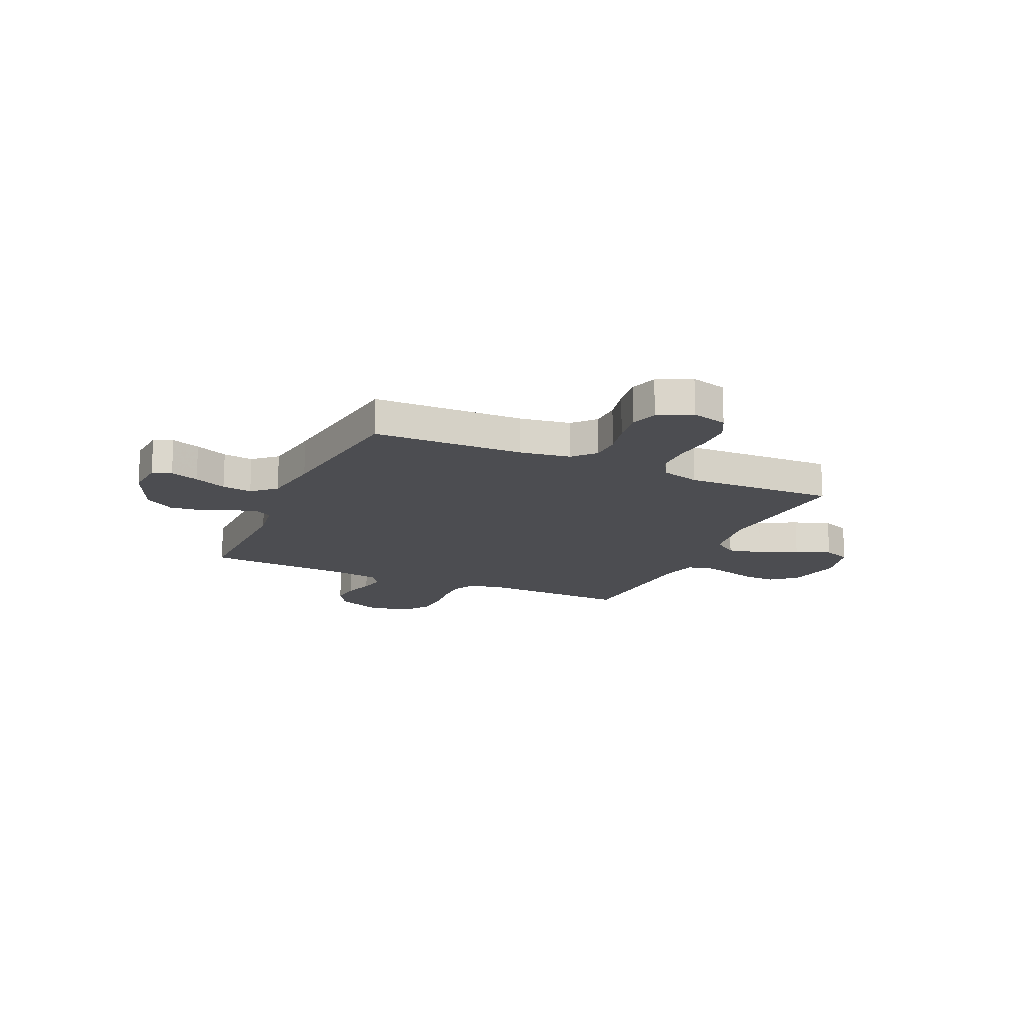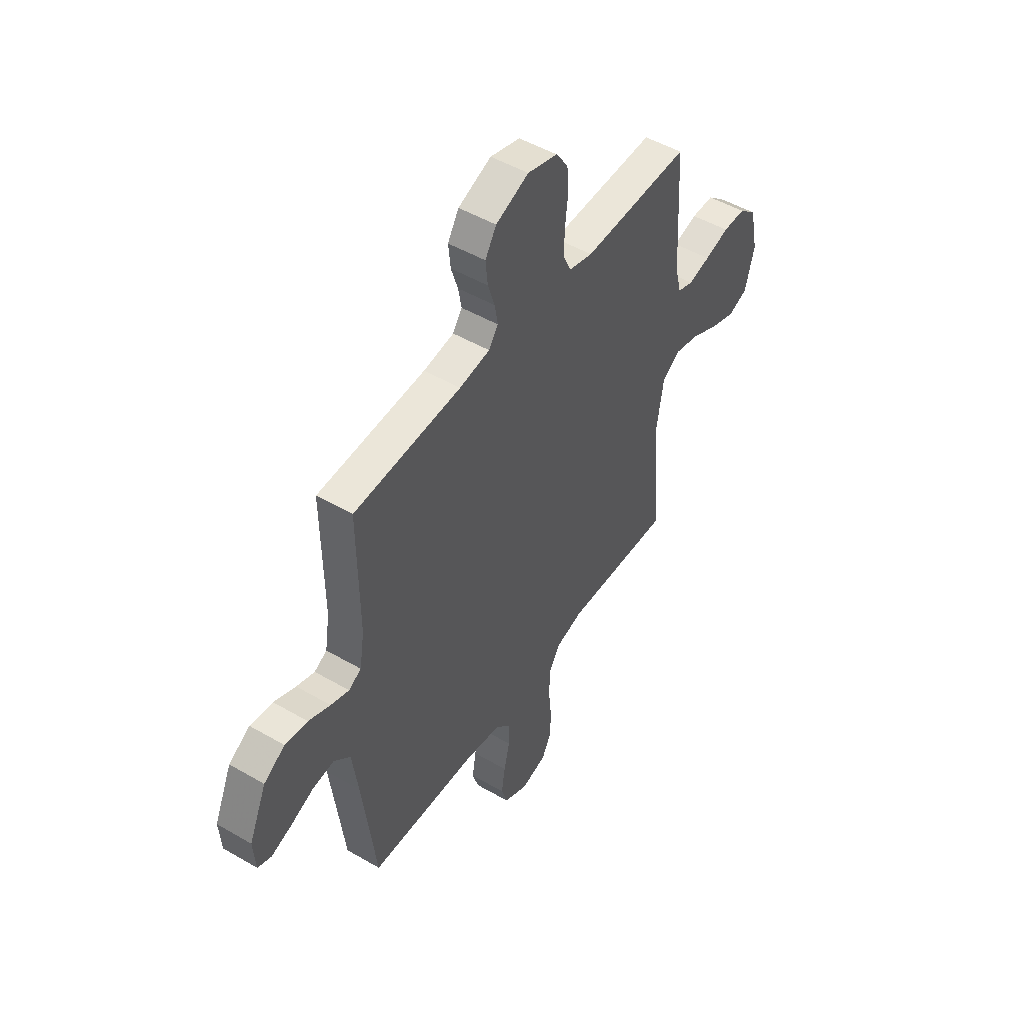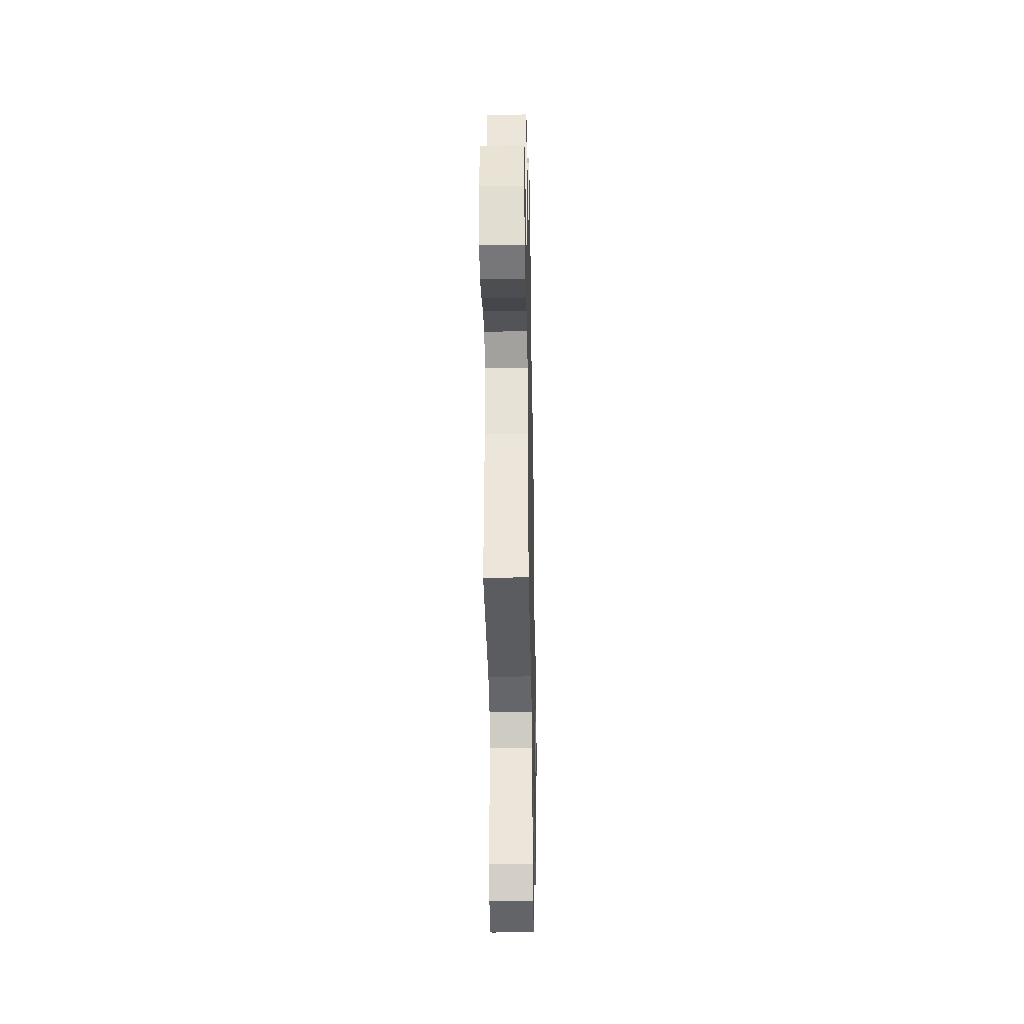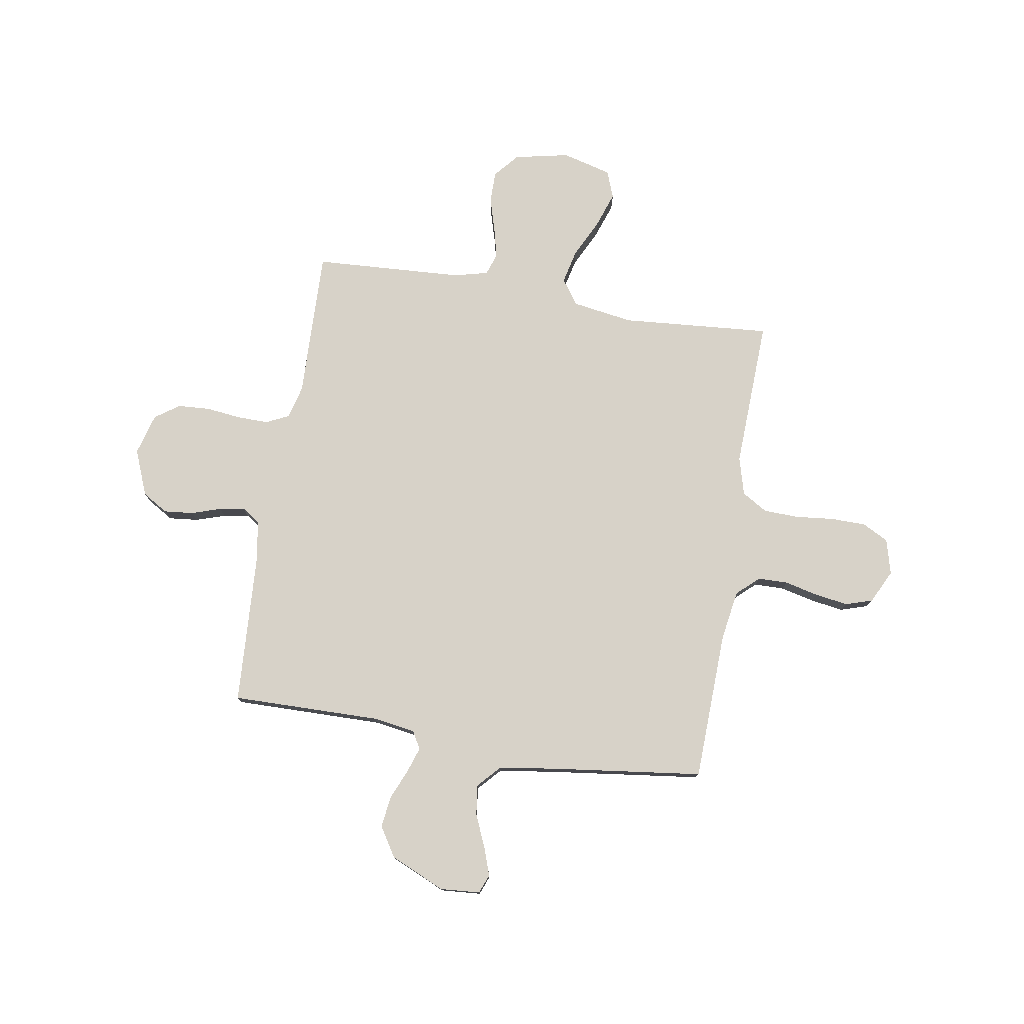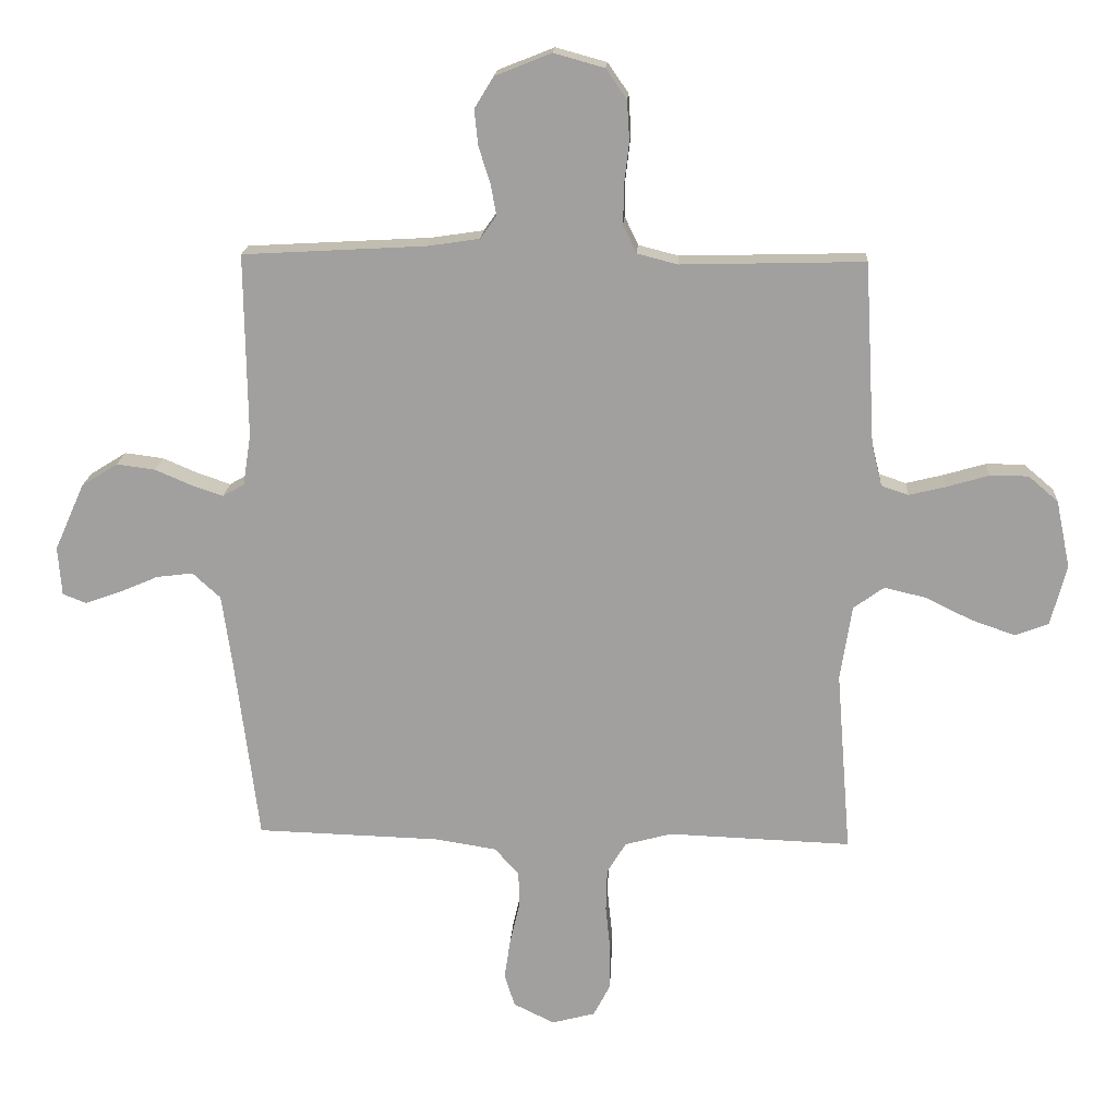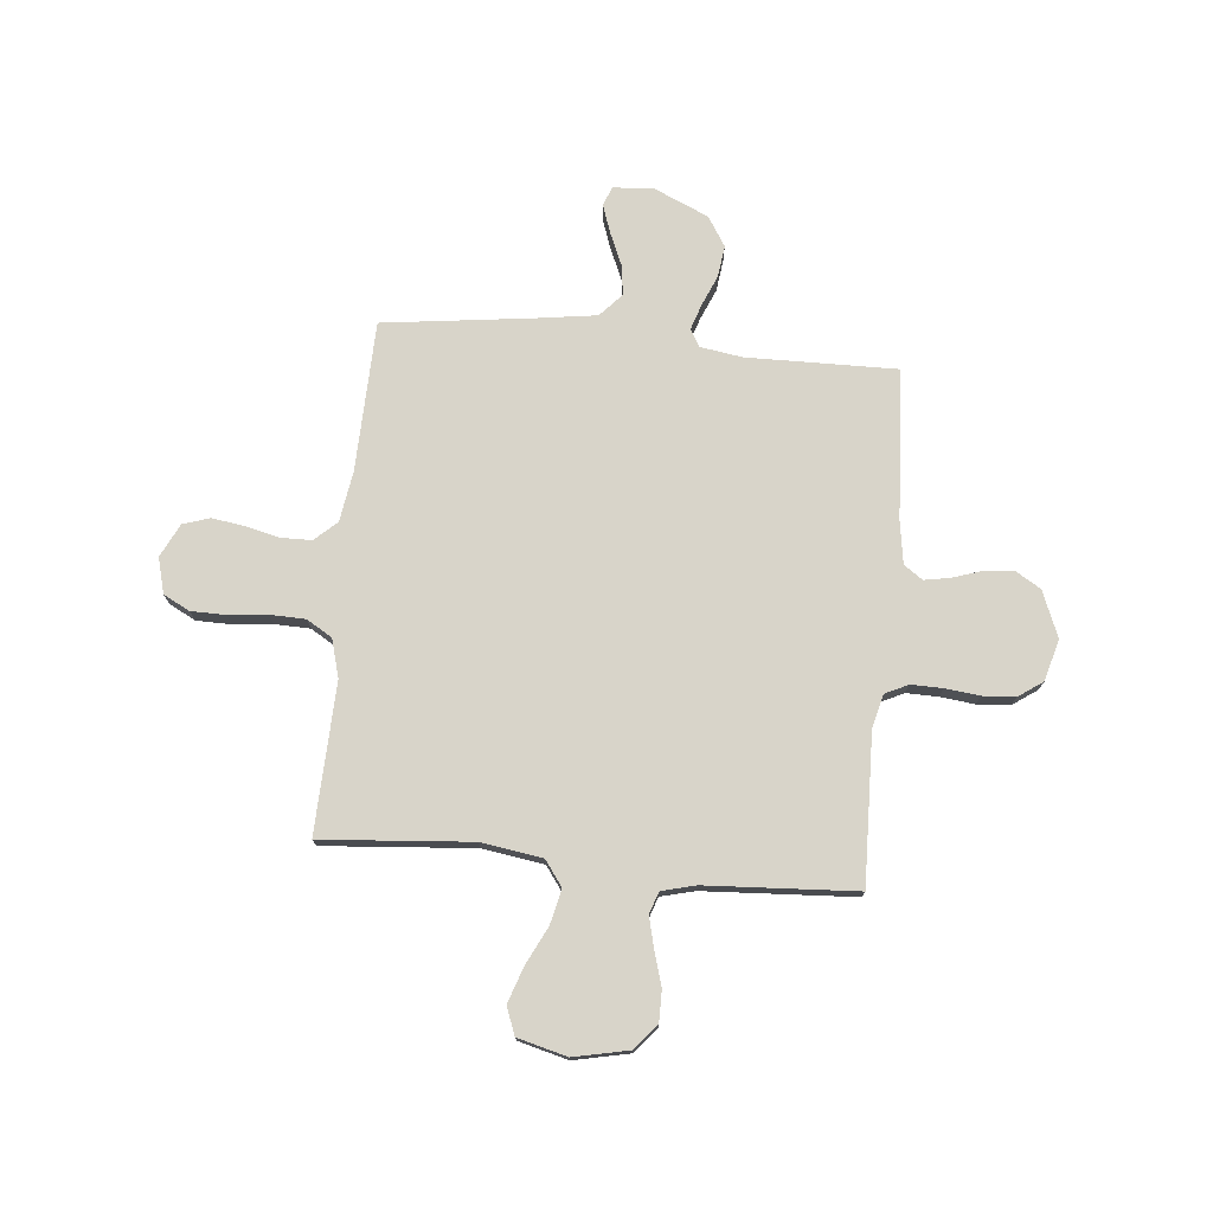
<metadata>
{"format":"obj","ext":"obj","renderer":"f3d","projection":"perspective","resolution":1024,"background":"white","views":[{"elev":-16.2,"azim":155.6,"up":"+Y"},{"elev":49.3,"azim":122.8,"up":"+Z"},{"elev":-36.3,"azim":-88.9,"up":"+Z"},{"elev":77.4,"azim":99.4,"up":"+Y"},{"elev":17.7,"azim":-176.6,"up":"+Z"},{"elev":75.0,"azim":-84.6,"up":"+Y"}]}
</metadata>
<code>
v 0.5 0.07 -0.5
v 0.2 0.07 -0.509
v 0.099 0.07 -0.525
v 0.059 0.07 -0.569
v 0.058 0.07 -0.629
v 0.074 0.07 -0.697
v 0.084 0.07 -0.763
v 0.067 0.07 -0.817
v 0 0.07 -0.85
v -0.071 0.07 -0.831
v -0.098 0.07 -0.779
v -0.099 0.07 -0.709
v -0.091 0.07 -0.632
v -0.093 0.07 -0.561
v -0.124 0.07 -0.51
v -0.2 0.07 -0.489
v -0.5 0.07 -0.5
v -0.476 0.07 -0.2
v -0.495 0.07 -0.078
v -0.545 0.07 -0.042
v -0.614 0.07 -0.058
v -0.689 0.07 -0.095
v -0.761 0.07 -0.12
v -0.816 0.07 -0.099
v -0.842 0.07 0
v -0.819 0.07 0.11
v -0.77 0.07 0.152
v -0.707 0.07 0.152
v -0.639 0.07 0.132
v -0.578 0.07 0.117
v -0.534 0.07 0.132
v -0.517 0.07 0.2
v -0.5 0.07 0.5
v -0.2 0.07 0.492
v -0.134 0.07 0.509
v -0.112 0.07 0.555
v -0.113 0.07 0.618
v -0.121 0.07 0.687
v -0.117 0.07 0.752
v -0.083 0.07 0.801
v 0 0.07 0.824
v 0.092 0.07 0.787
v 0.123 0.07 0.736
v 0.117 0.07 0.677
v 0.098 0.07 0.618
v 0.089 0.07 0.567
v 0.115 0.07 0.53
v 0.2 0.07 0.517
v 0.5 0.07 0.5
v 0.496 0.07 0.2
v 0.509 0.07 0.116
v 0.544 0.07 0.096
v 0.595 0.07 0.113
v 0.656 0.07 0.139
v 0.719 0.07 0.147
v 0.778 0.07 0.11
v 0.827 0.07 0
v 0.821 0.07 -0.08
v 0.783 0.07 -0.095
v 0.726 0.07 -0.075
v 0.661 0.07 -0.047
v 0.601 0.07 -0.039
v 0.555 0.07 -0.081
v 0.538 0.07 -0.2
v 0.5 0 -0.5
v 0.2 0 -0.509
v 0.099 0 -0.525
v 0.059 0 -0.569
v 0.058 0 -0.629
v 0.074 0 -0.697
v 0.084 0 -0.763
v 0.067 0 -0.817
v 0 0 -0.85
v -0.071 0 -0.831
v -0.098 0 -0.779
v -0.099 0 -0.709
v -0.091 0 -0.632
v -0.093 0 -0.561
v -0.124 0 -0.51
v -0.2 0 -0.489
v -0.5 0 -0.5
v -0.476 0 -0.2
v -0.495 0 -0.078
v -0.545 0 -0.042
v -0.614 0 -0.058
v -0.689 0 -0.095
v -0.761 0 -0.12
v -0.816 0 -0.099
v -0.842 0 0
v -0.819 0 0.11
v -0.77 0 0.152
v -0.707 0 0.152
v -0.639 0 0.132
v -0.578 0 0.117
v -0.534 0 0.132
v -0.517 0 0.2
v -0.5 0 0.5
v -0.2 0 0.492
v -0.134 0 0.509
v -0.112 0 0.555
v -0.113 0 0.618
v -0.121 0 0.687
v -0.117 0 0.752
v -0.083 0 0.801
v 0 0 0.824
v 0.092 0 0.787
v 0.123 0 0.736
v 0.117 0 0.677
v 0.098 0 0.618
v 0.089 0 0.567
v 0.115 0 0.53
v 0.2 0 0.517
v 0.5 0 0.5
v 0.496 0 0.2
v 0.509 0 0.116
v 0.544 0 0.096
v 0.595 0 0.113
v 0.656 0 0.139
v 0.719 0 0.147
v 0.778 0 0.11
v 0.827 0 0
v 0.821 0 -0.08
v 0.783 0 -0.095
v 0.726 0 -0.075
v 0.661 0 -0.047
v 0.601 0 -0.039
v 0.555 0 -0.081
v 0.538 0 -0.2
f 58 59 60 61
f 56 57 58 61
f 56 61 62
f 53 54 55 56
f 52 53 56 62
f 51 52 62 63
f 48 49 50
f 47 48 50 51
f 42 43 44 45
f 42 45 46
f 41 42 46
f 40 41 46
f 37 38 39 40
f 36 37 40 46
f 35 36 46 47
f 32 33 34
f 31 32 34 35
f 26 27 28 29
f 26 29 30
f 25 26 30
f 24 25 30 31
f 21 22 23 24
f 20 21 24 31
f 16 17 18
f 15 16 18 19
f 10 11 12 13
f 10 13 14
f 9 10 14
f 8 9 14
f 5 6 7 8
f 5 8 14 15
f 64 1 2
f 64 2 3
f 63 64 3
f 51 63 3
f 47 51 3 4
f 35 47 4
f 19 20 31 35
f 15 19 35
f 4 5 15 35
f 125 124 123 122
f 125 122 121 120
f 126 125 120
f 120 119 118 117
f 126 120 117 116
f 127 126 116 115
f 114 113 112
f 115 114 112 111
f 109 108 107 106
f 110 109 106
f 110 106 105
f 110 105 104
f 104 103 102 101
f 110 104 101 100
f 111 110 100 99
f 98 97 96
f 99 98 96 95
f 93 92 91 90
f 94 93 90
f 94 90 89
f 95 94 89 88
f 88 87 86 85
f 95 88 85 84
f 82 81 80
f 83 82 80 79
f 77 76 75 74
f 78 77 74
f 78 74 73
f 78 73 72
f 72 71 70 69
f 79 78 72 69
f 66 65 128
f 67 66 128
f 67 128 127
f 67 127 115
f 68 67 115 111
f 68 111 99
f 99 95 84 83
f 99 83 79
f 99 79 69 68
f 1 65 66 2
f 2 66 67 3
f 3 67 68 4
f 4 68 69 5
f 5 69 70 6
f 6 70 71 7
f 7 71 72 8
f 8 72 73 9
f 9 73 74 10
f 10 74 75 11
f 11 75 76 12
f 12 76 77 13
f 13 77 78 14
f 14 78 79 15
f 15 79 80 16
f 16 80 81 17
f 17 81 82 18
f 18 82 83 19
f 19 83 84 20
f 20 84 85 21
f 21 85 86 22
f 22 86 87 23
f 23 87 88 24
f 24 88 89 25
f 25 89 90 26
f 26 90 91 27
f 27 91 92 28
f 28 92 93 29
f 29 93 94 30
f 30 94 95 31
f 31 95 96 32
f 32 96 97 33
f 33 97 98 34
f 34 98 99 35
f 35 99 100 36
f 36 100 101 37
f 37 101 102 38
f 38 102 103 39
f 39 103 104 40
f 40 104 105 41
f 41 105 106 42
f 42 106 107 43
f 43 107 108 44
f 44 108 109 45
f 45 109 110 46
f 46 110 111 47
f 47 111 112 48
f 48 112 113 49
f 49 113 114 50
f 50 114 115 51
f 51 115 116 52
f 52 116 117 53
f 53 117 118 54
f 54 118 119 55
f 55 119 120 56
f 56 120 121 57
f 57 121 122 58
f 58 122 123 59
f 59 123 124 60
f 60 124 125 61
f 61 125 126 62
f 62 126 127 63
f 63 127 128 64
f 64 128 65 1

</code>
